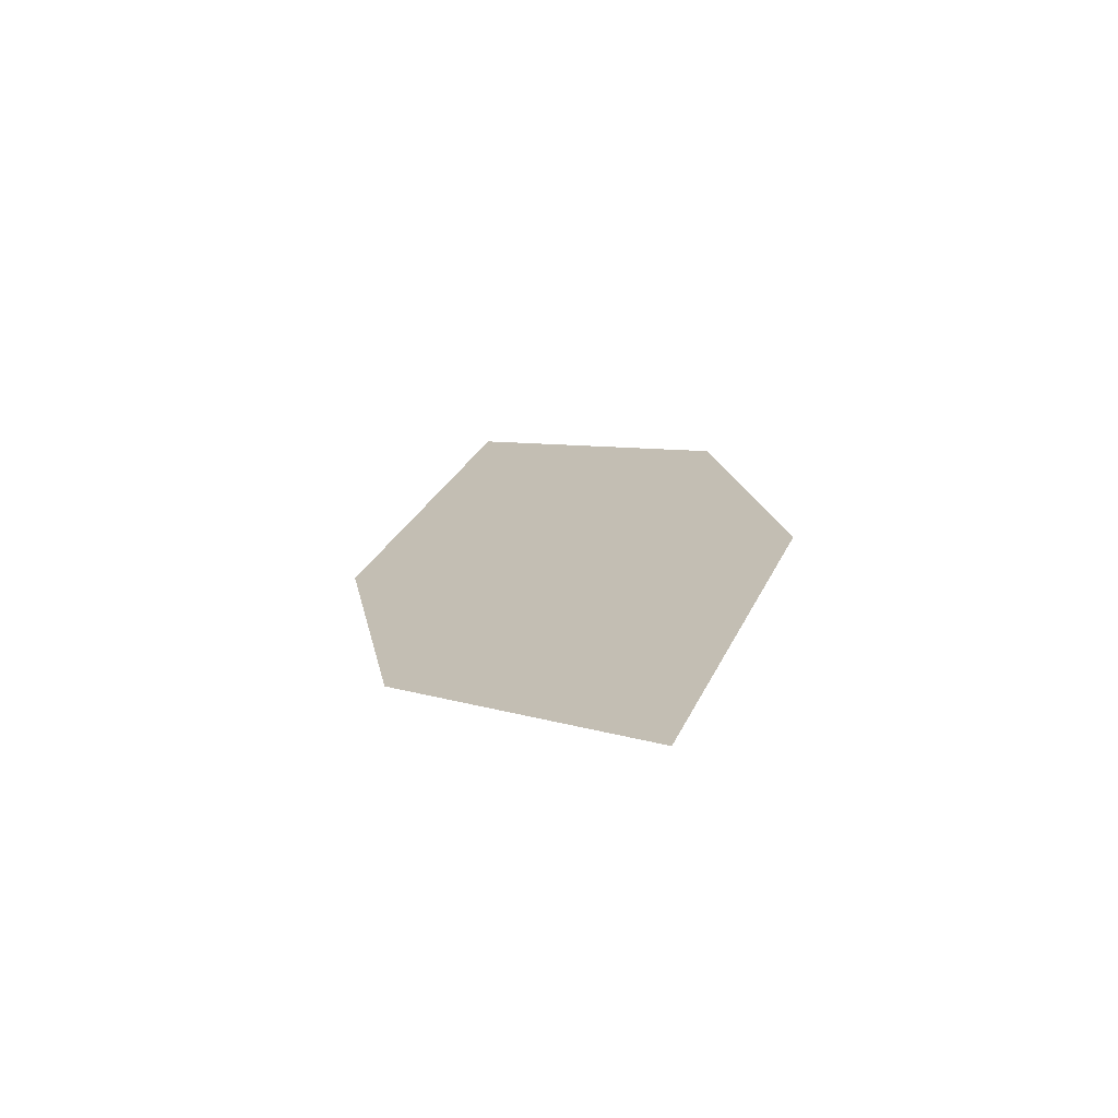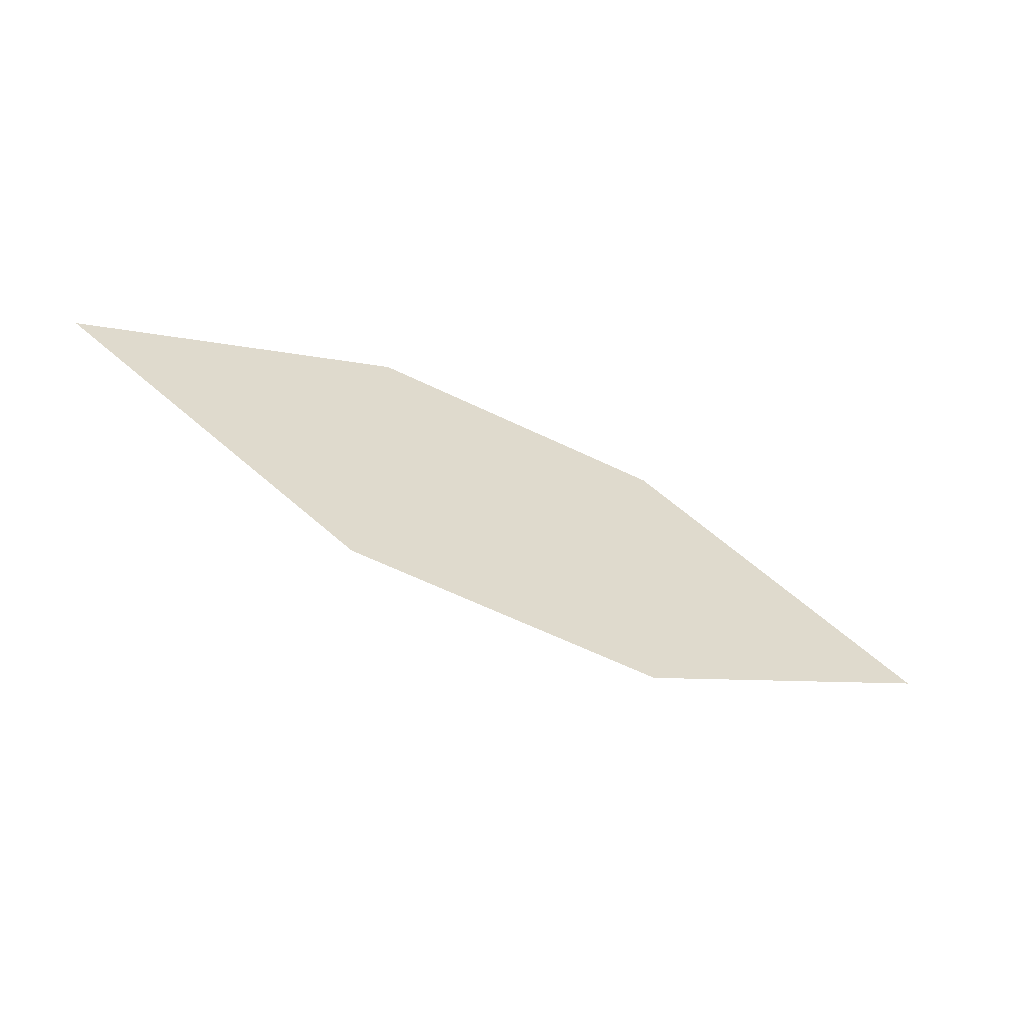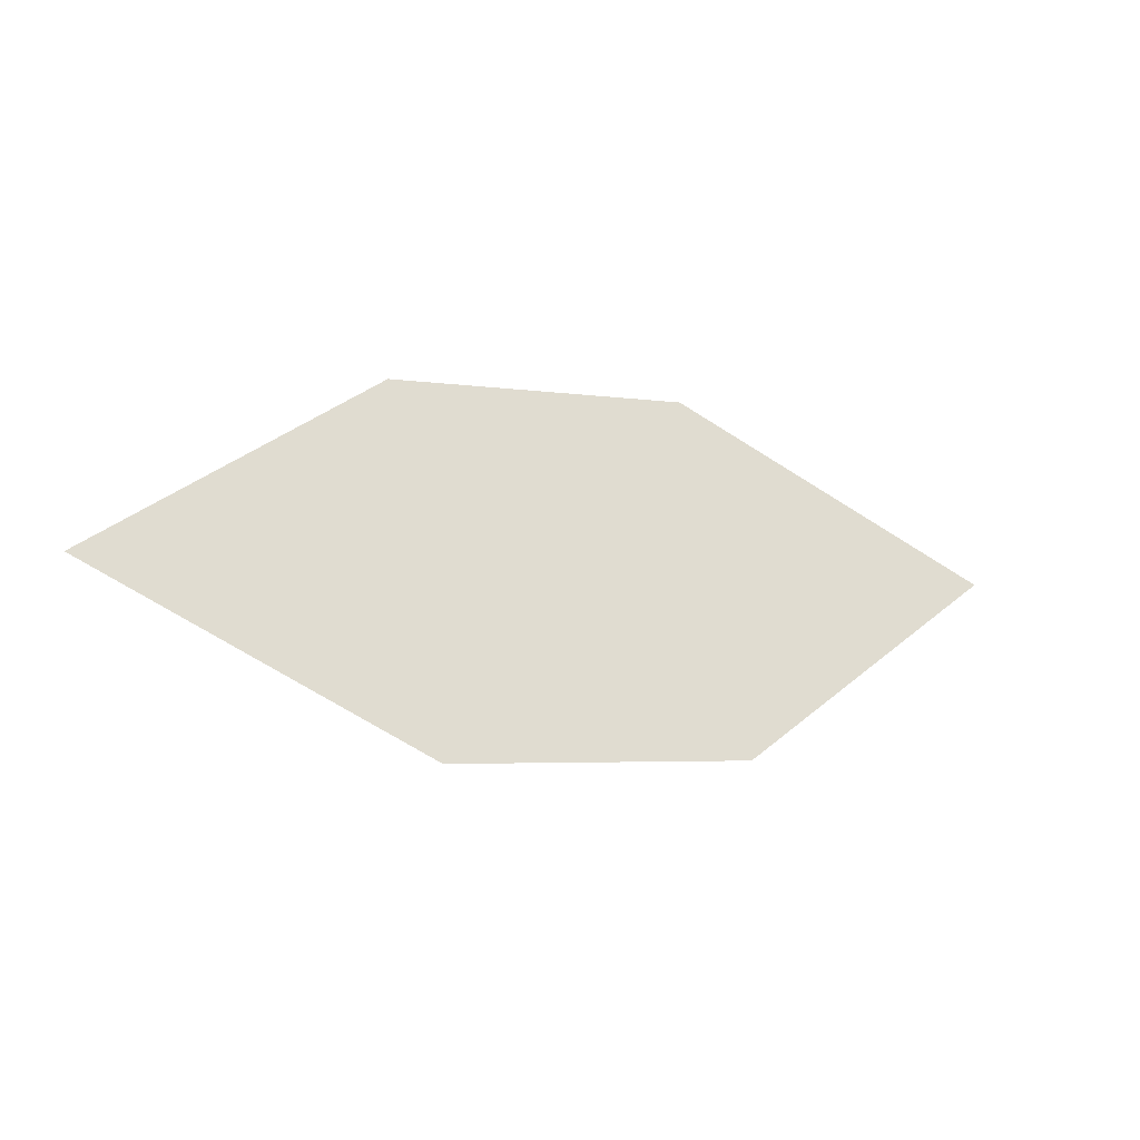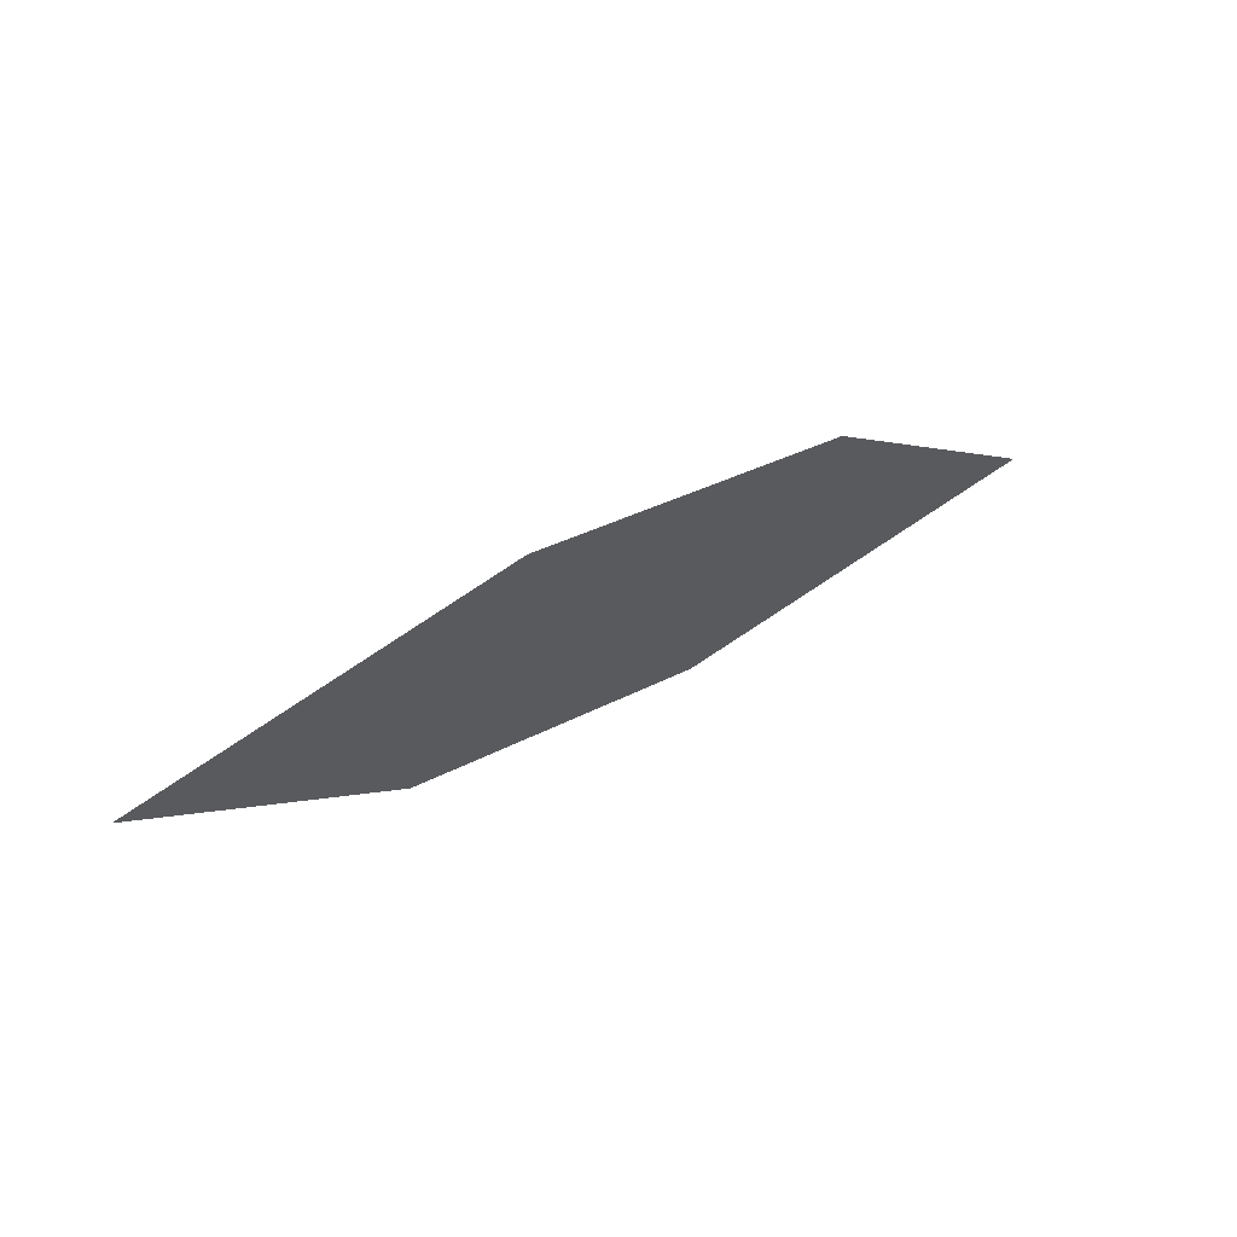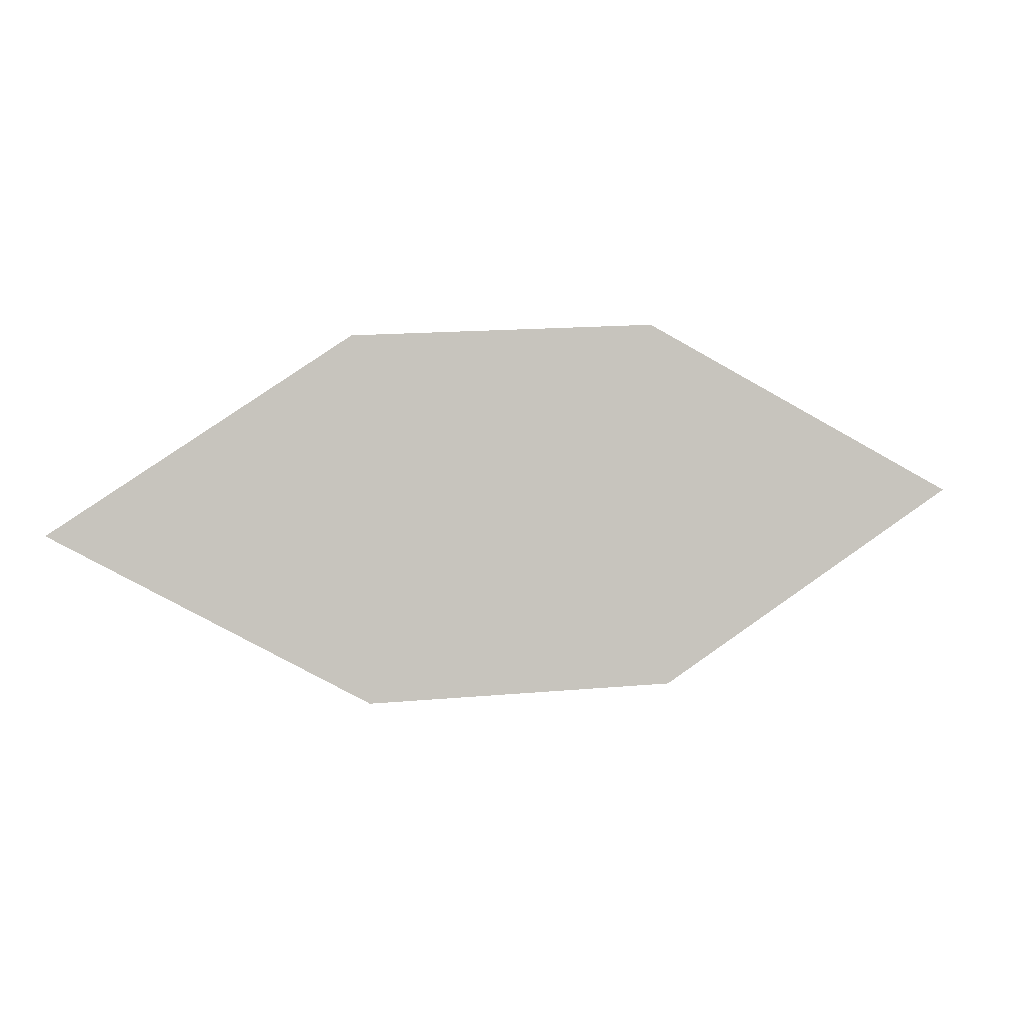
<metadata>
{"format":"obj","ext":"obj","renderer":"f3d","projection":"perspective","resolution":1024,"background":"white","views":[{"elev":-8.3,"azim":-99.9,"up":"+Y"},{"elev":10.6,"azim":173.2,"up":"+Y"},{"elev":-2.0,"azim":-2.6,"up":"+Z"},{"elev":-11.8,"azim":-27.6,"up":"+Y"},{"elev":22.8,"azim":14.9,"up":"+Z"}]}
</metadata>
<code>
o leaves.361
v 0.1033 0.08303 2.282
v 0.222 0.1379 2.28
v 0.1391 0.1104 2.305
v 0.1466 0.09226 2.257
v 0.1862 0.1105 2.256
v 0.1787 0.1287 2.305
f 1 2 6 3
f 1 4 5 2

</code>
